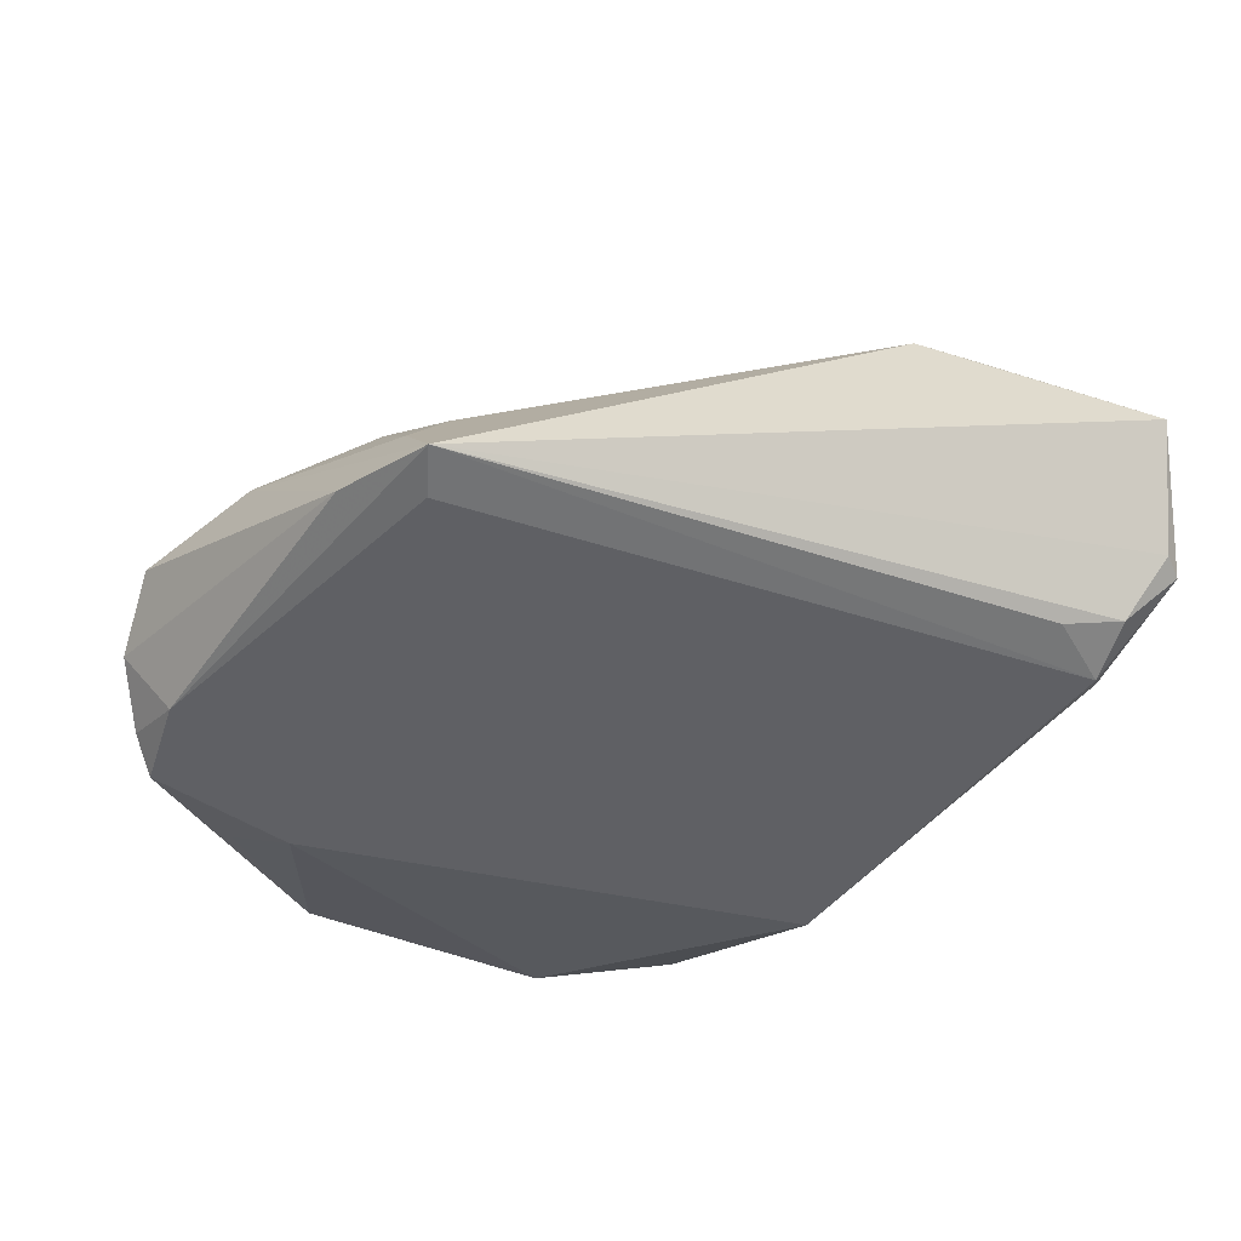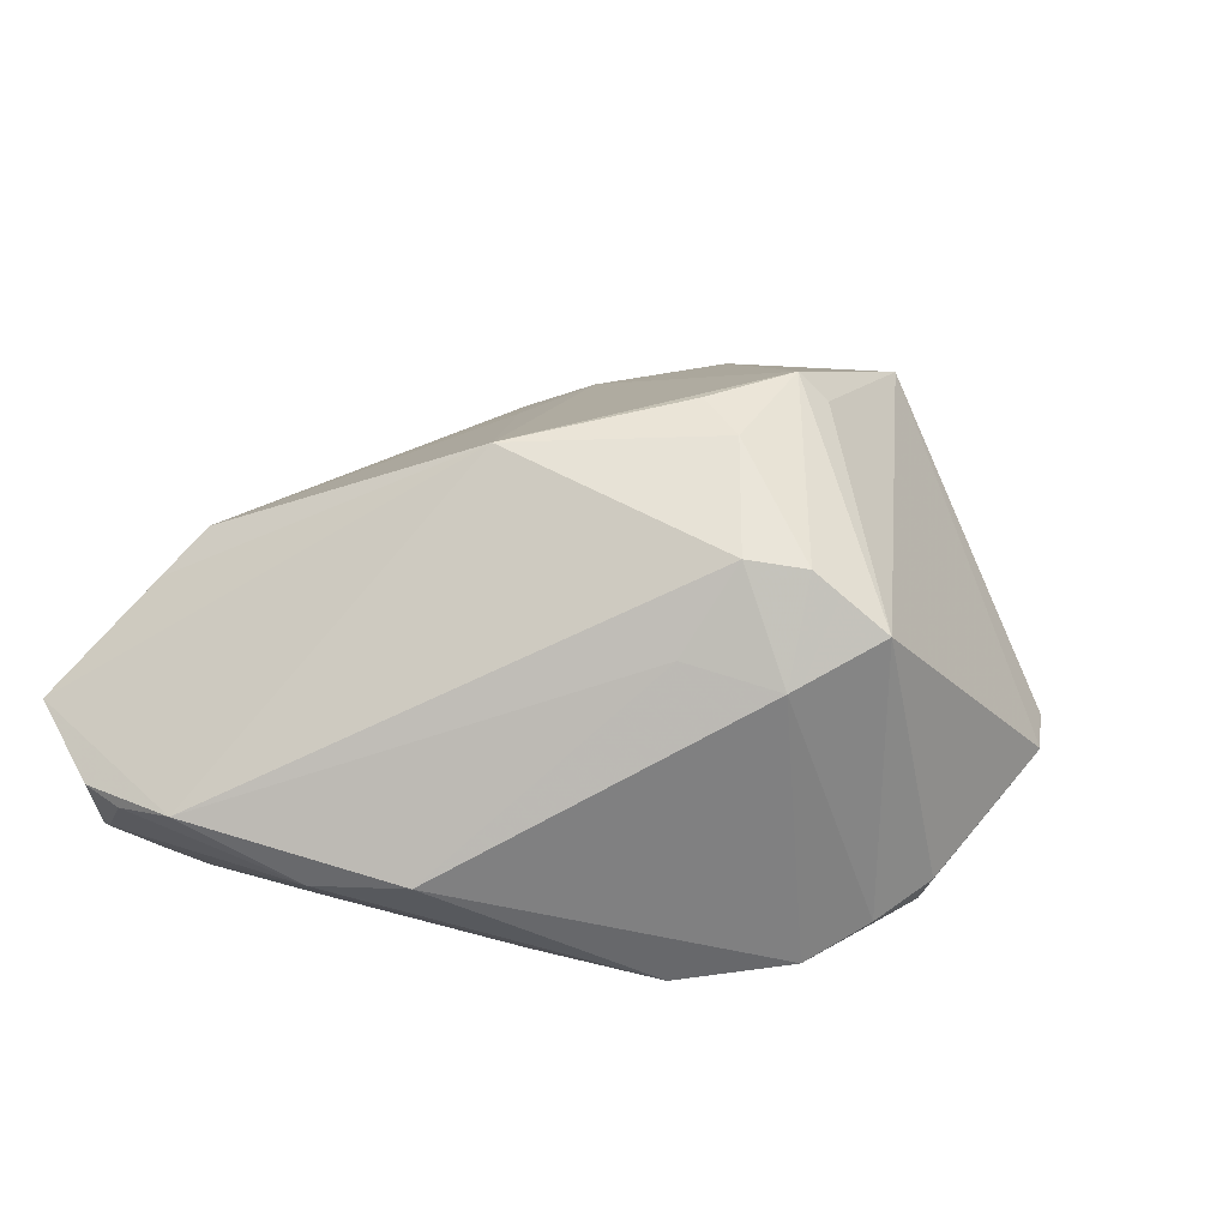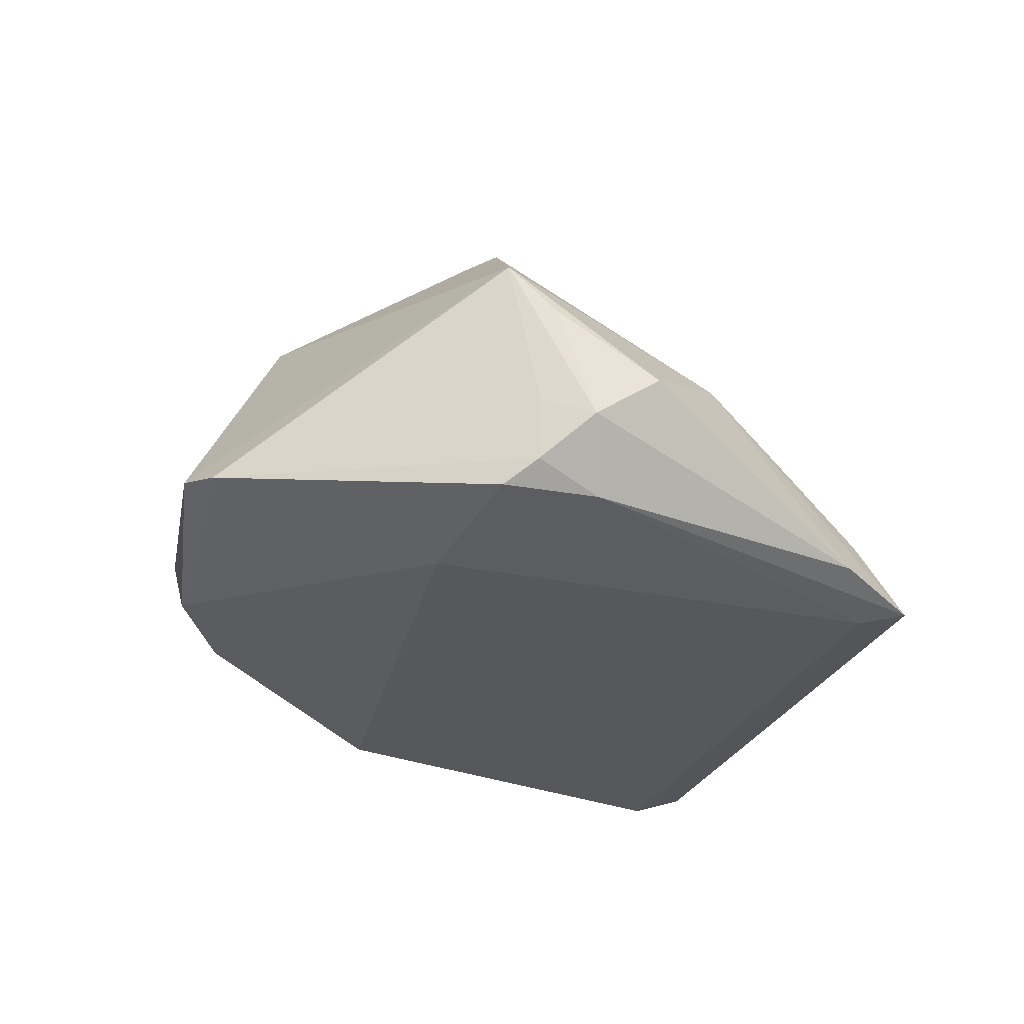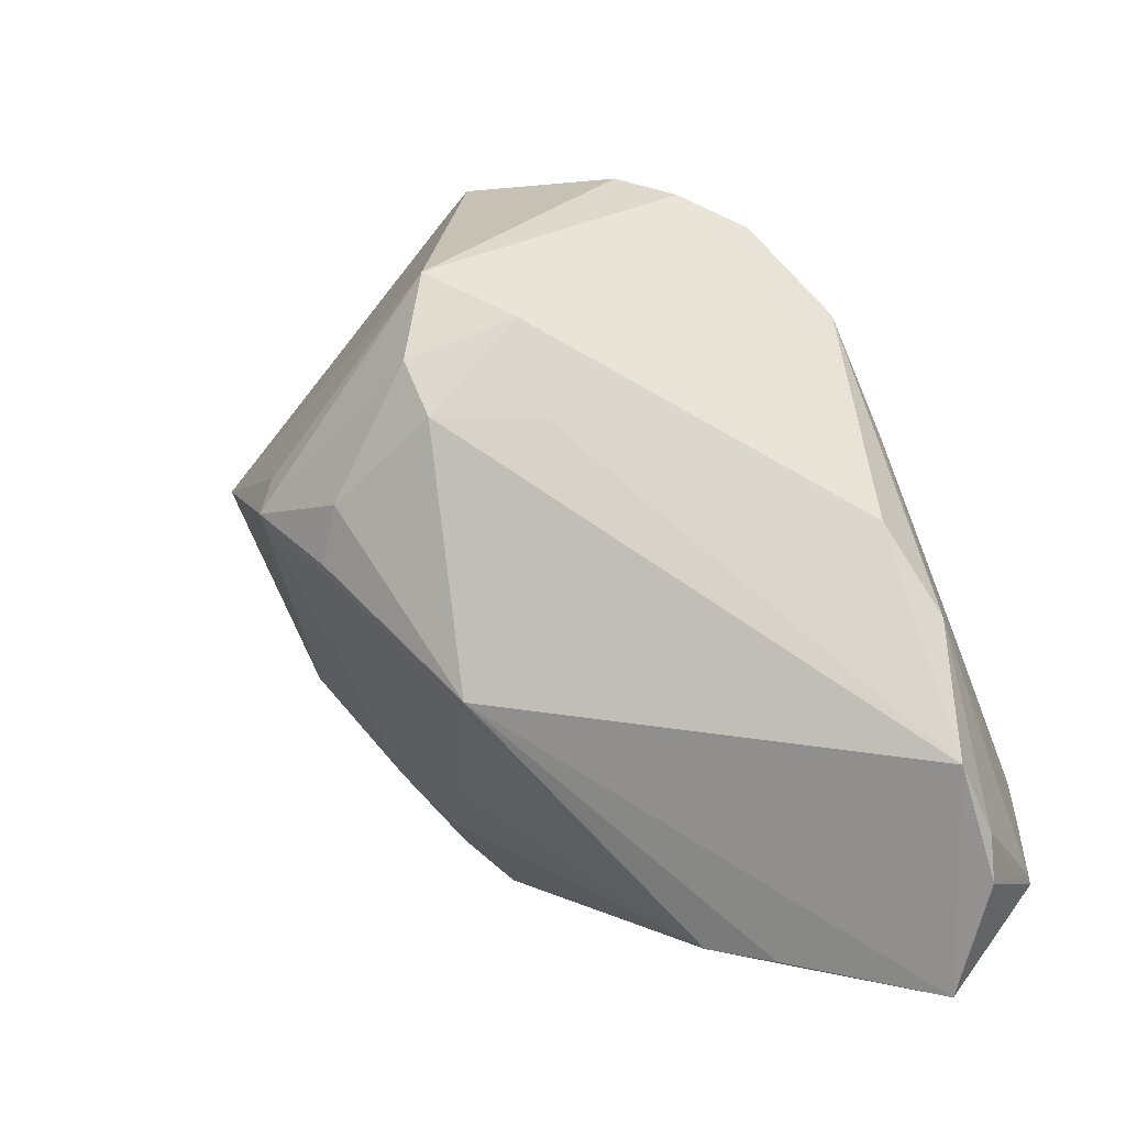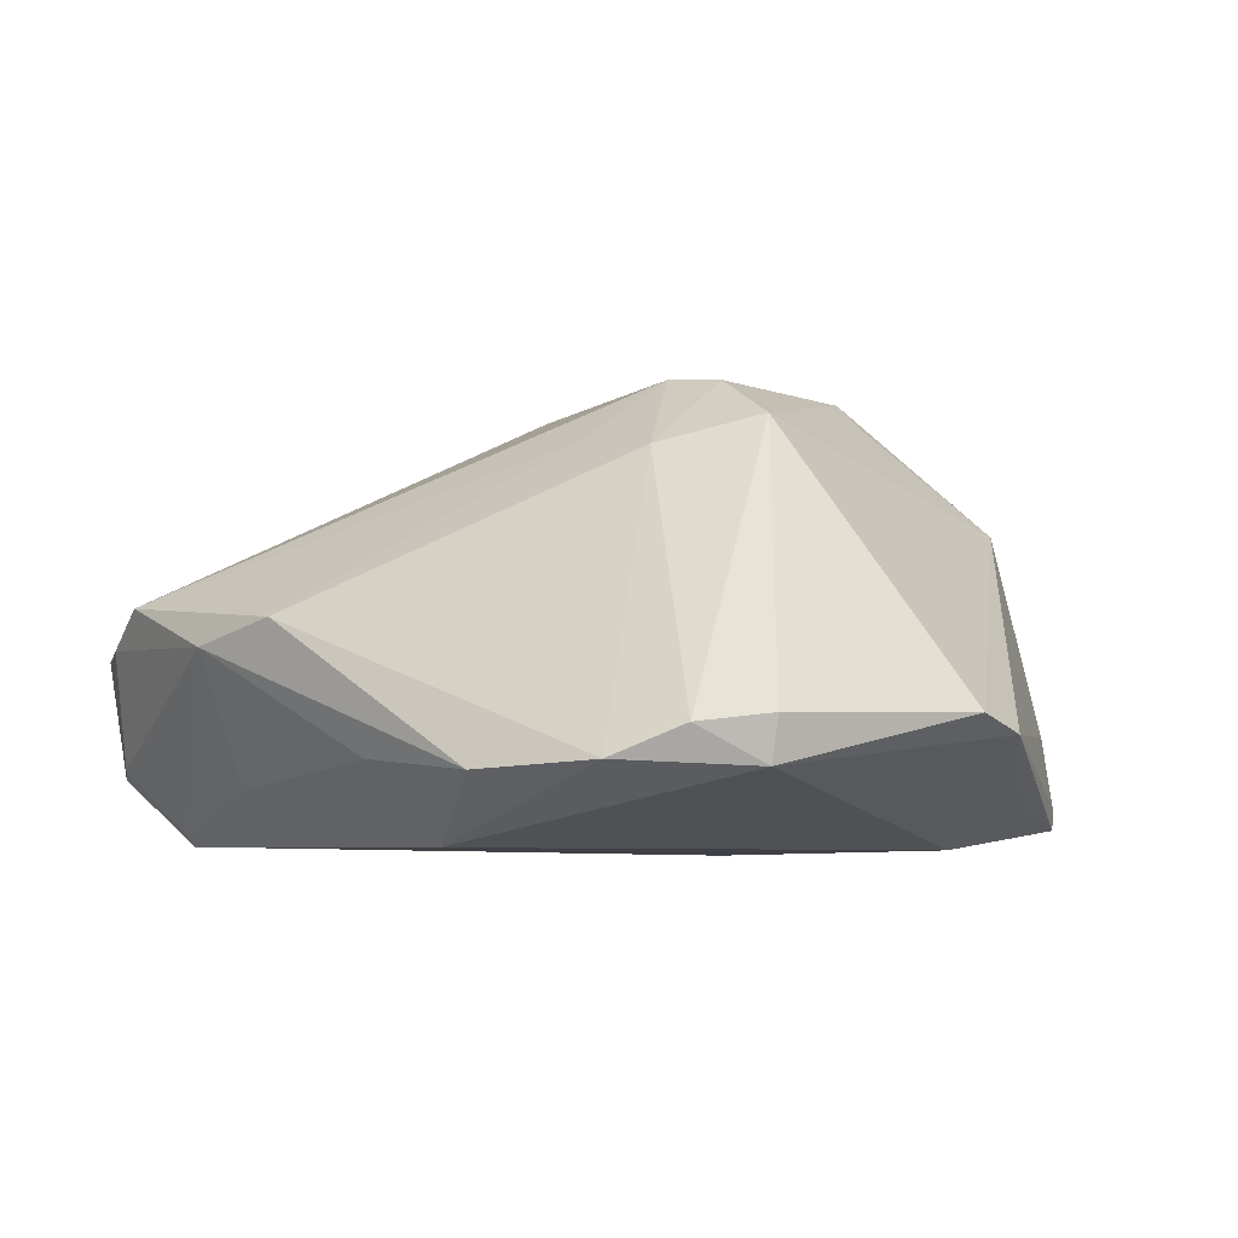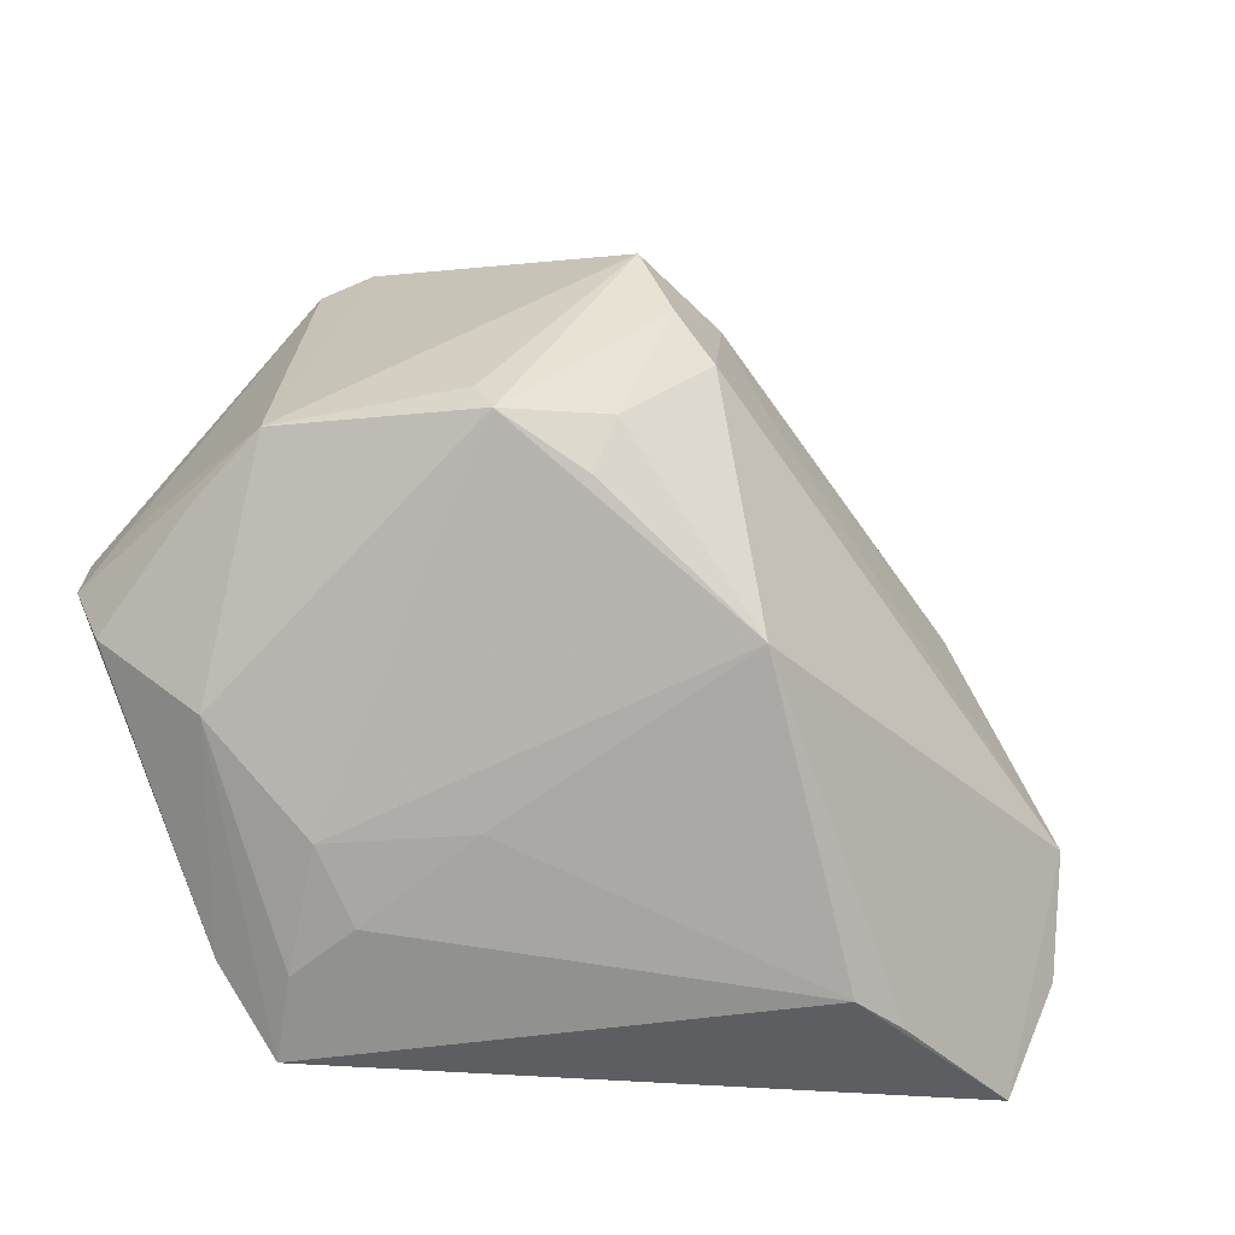
<metadata>
{"format":"obj","ext":"obj","renderer":"f3d","projection":"perspective","resolution":1024,"background":"white","views":[{"elev":-44.3,"azim":-10.8,"up":"+Z"},{"elev":52.9,"azim":130.1,"up":"+Z"},{"elev":-28.6,"azim":-99.1,"up":"+Z"},{"elev":4.8,"azim":36.5,"up":"+Y"},{"elev":-6.0,"azim":162.9,"up":"+Z"},{"elev":-26.9,"azim":-24.4,"up":"+Y"}]}
</metadata>
<code>
v 0.04159 -0.03118 -0.01938
v -0.05182 0.01265 -0.01873
v -0.02961 -0.03768 -0.01165
v 0.0441 0.009989 0.004825
v -0.0249 -0.03405 -0.004297
v -0.05519 -0.005938 -0.004574
v 0.04861 -0.03155 -0.01803
v -0.05037 0.0008717 -0.0186
v 0.05158 -0.04445 0.0006416
v -0.02617 0.01363 0.02981
v -0.03116 0.04651 -0.009281
v -0.001632 0.04943 -0.01322
v 0.05619 -0.01617 0.008054
v -0.027 -0.03845 -0.02125
v -0.003941 0.02804 0.03134
v 0.04816 -0.02287 -0.01925
v 0.02553 -0.04022 0.01264
v -0.001934 0.0508 -0.007701
v 0.01138 0.02141 0.02445
v 0.02674 0.02209 -0.02125
v -0.0564 0.00214 -0.01058
v -0.05399 0.008623 -0.01598
v -0.04938 0.005436 0.008239
v 0.05747 -0.03015 0.002602
v -0.03132 -0.02698 -0.0002666
v 0.04728 -0.02468 -0.02059
v 0.05305 -0.03573 -0.01135
v -0.04195 0.0244 -0.01643
v 0.03347 -0.04123 0.009425
v 0.01499 0.04434 -0.01243
v -0.005707 0.03829 0.02588
v -0.04479 -0.01519 0.0009005
v 0.05047 -0.000802 0.002156
v 0.04401 -0.006366 -0.01425
v -0.01202 0.0112 0.03441
v 0.02668 0.0334 -0.01324
v 0.0004832 0.02163 0.03228
v 0.05124 -0.02685 -0.01566
v -0.03592 -0.03464 -0.01803
v -0.04503 0.01088 0.01729
v 0.05749 -0.02424 0.003503
v 0.00609 0.03294 0.02275
v -0.02776 -0.04445 -0.02002
v -0.02541 0.05007 -0.007226
v -0.05279 0.008166 -0.007145
v 0.05485 -0.03311 -0.01198
v 0.006845 0.04852 -0.008709
v -0.02532 0.00955 0.03291
v -0.03529 0.01831 -0.02125
v 0.05505 -0.03171 -0.01092
v 0.005745 -0.01072 0.03256
v -0.01448 0.00392 0.03359
v -0.01555 -0.02628 0.007979
v 0.03465 0.01856 -0.01151
f 17 43 9
f 31 48 15
f 18 44 31
f 44 11 40
f 40 32 48
f 6 32 40
f 31 44 40
f 14 26 43
f 43 8 14
f 49 20 14
f 14 20 26
f 2 49 14
f 14 8 2
f 10 48 31
f 31 40 10
f 10 40 48
f 35 15 48
f 37 15 35
f 47 18 31
f 28 49 2
f 2 11 28
f 28 11 49
f 44 18 12
f 12 11 44
f 12 47 30
f 18 47 12
f 49 11 12
f 30 20 12
f 12 20 49
f 39 8 43
f 43 32 39
f 39 32 6
f 48 32 25
f 21 39 6
f 8 39 21
f 29 17 9
f 52 35 48
f 43 26 1
f 1 7 43
f 26 7 1
f 9 43 27
f 43 7 27
f 26 20 16
f 19 4 42
f 31 15 42
f 42 4 30
f 42 15 37
f 37 19 42
f 42 47 31
f 30 47 42
f 36 20 30
f 30 4 36
f 43 17 5
f 3 32 43
f 3 25 32
f 43 5 3
f 3 5 25
f 6 40 23
f 23 21 6
f 40 21 23
f 2 8 22
f 8 21 22
f 22 11 2
f 45 40 11
f 45 21 40
f 11 22 45
f 45 22 21
f 48 25 51
f 51 52 48
f 17 29 51
f 35 52 51
f 51 29 9
f 37 35 51
f 13 51 9
f 37 51 13
f 13 19 37
f 13 4 19
f 33 36 4
f 38 16 33
f 4 13 33
f 17 51 53
f 53 51 25
f 53 5 17
f 25 5 53
f 38 33 50
f 36 33 54
f 54 16 20
f 20 36 54
f 46 27 7
f 46 7 26
f 9 27 46
f 38 50 46
f 26 16 46
f 46 16 38
f 41 33 13
f 41 50 33
f 34 33 16
f 16 54 34
f 34 54 33
f 24 13 9
f 24 41 13
f 9 46 24
f 24 46 50
f 50 41 24

</code>
